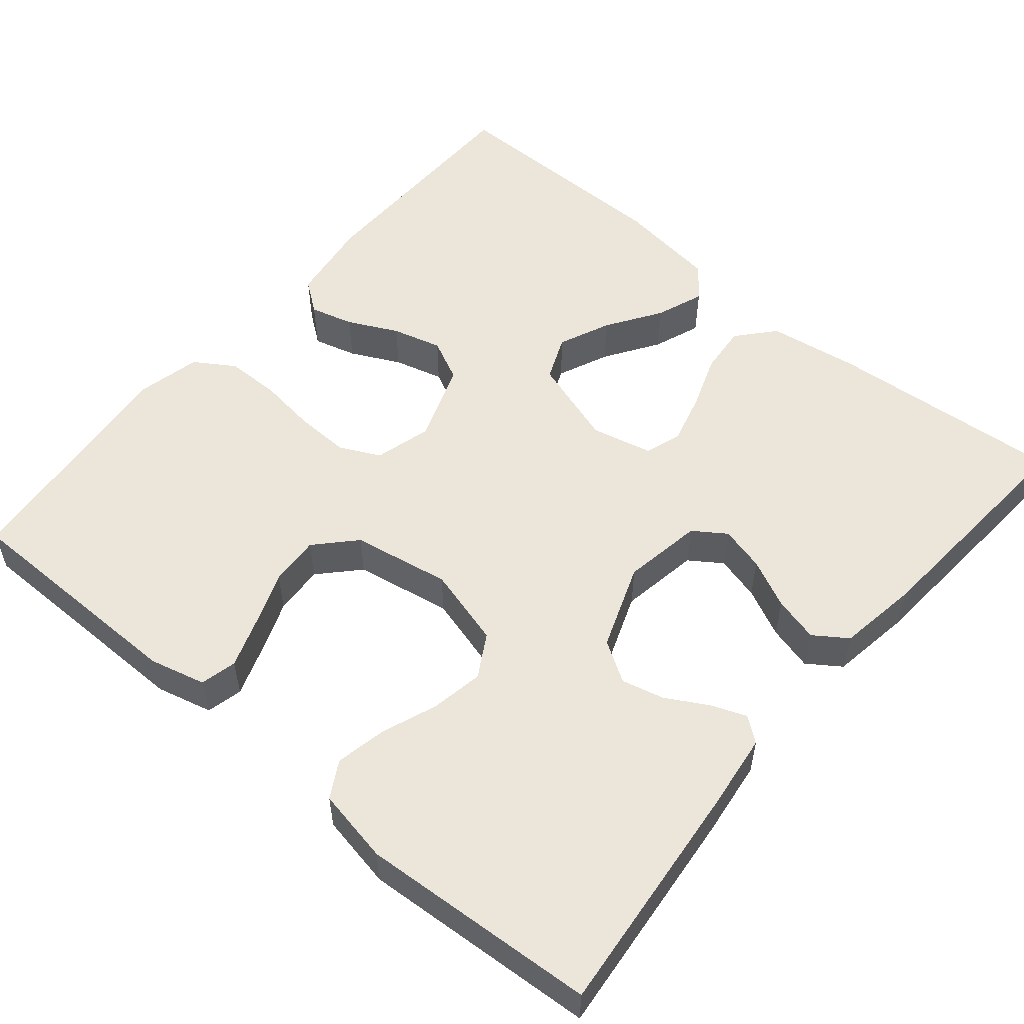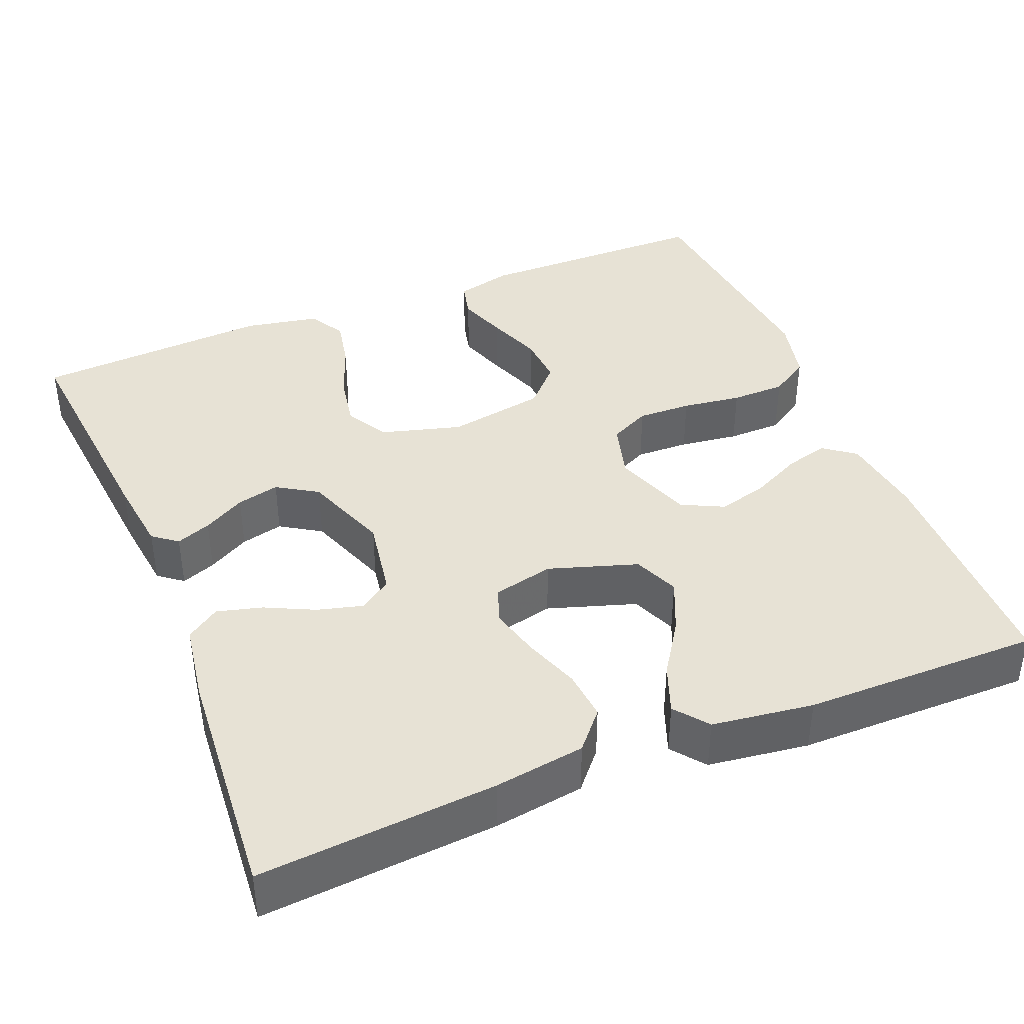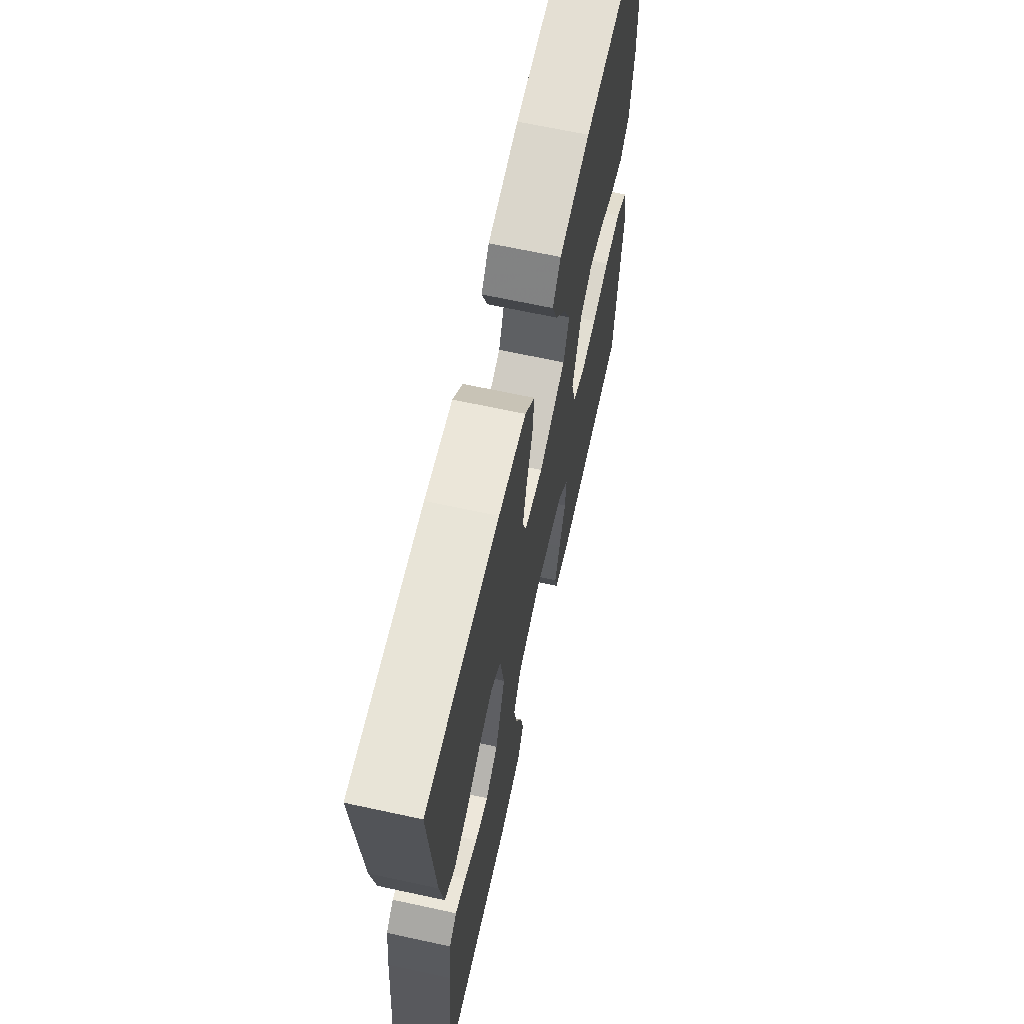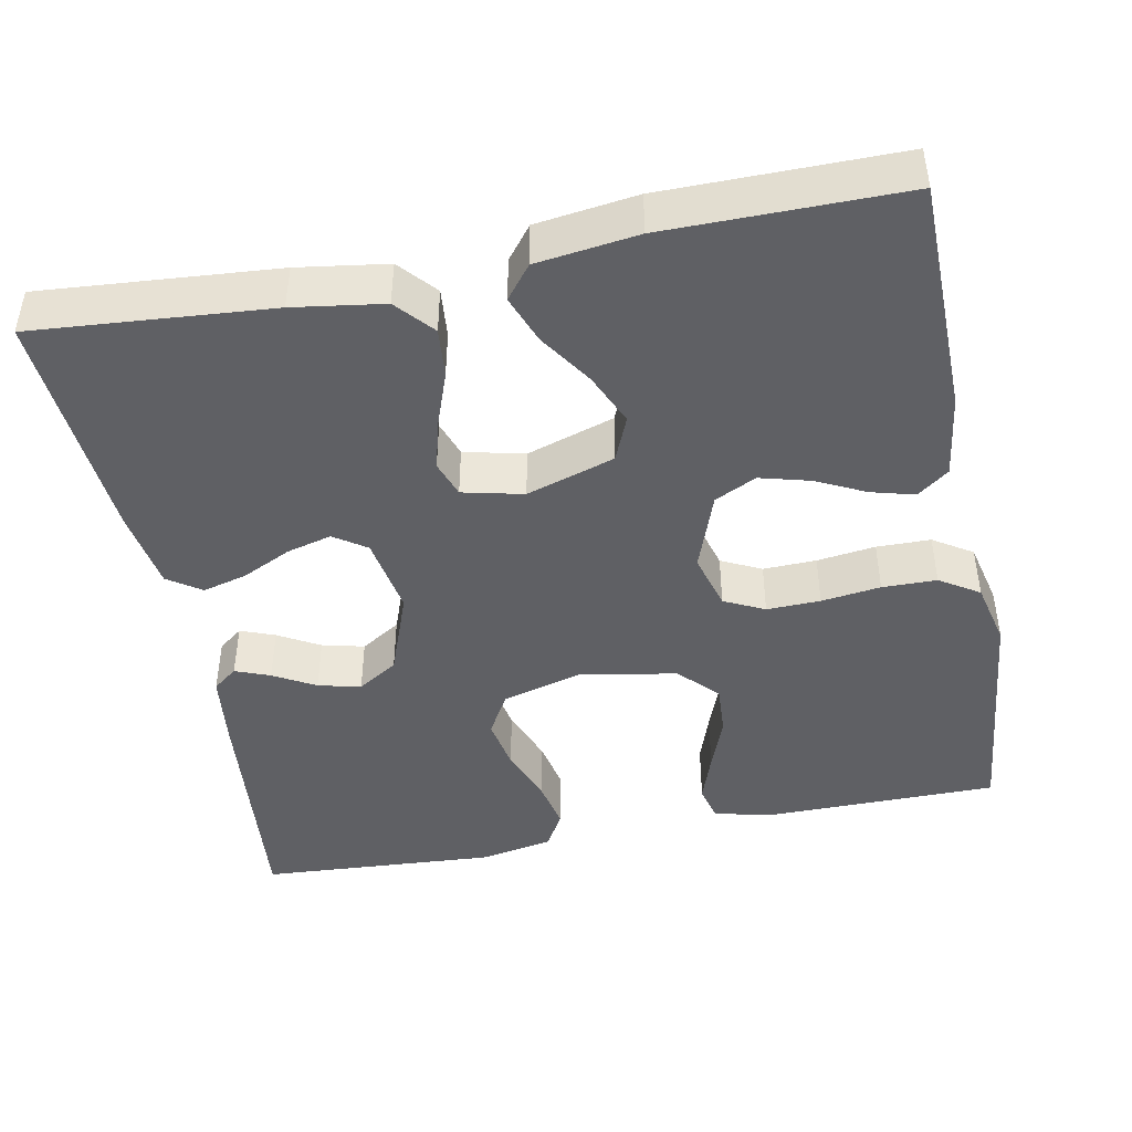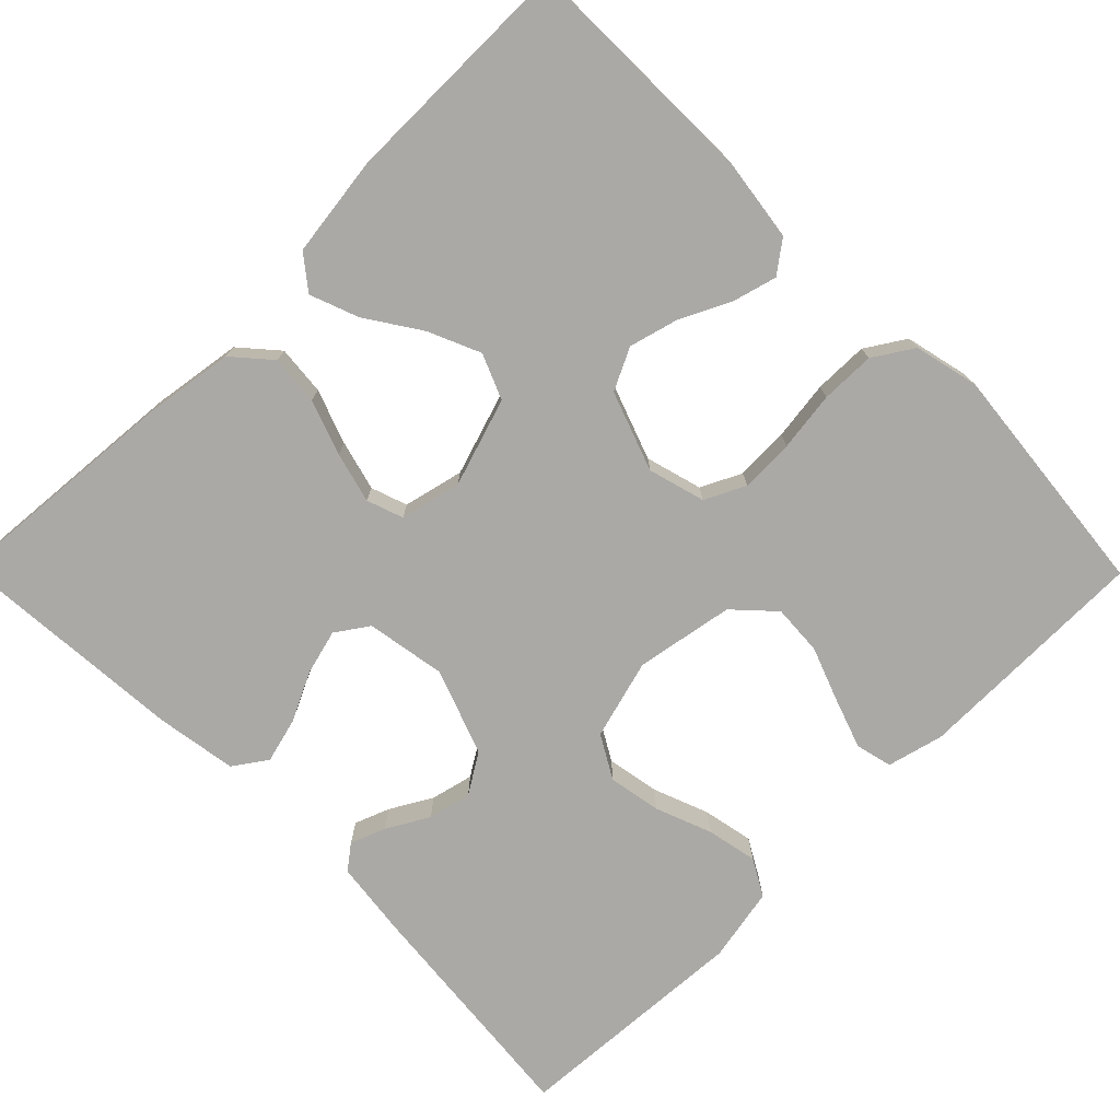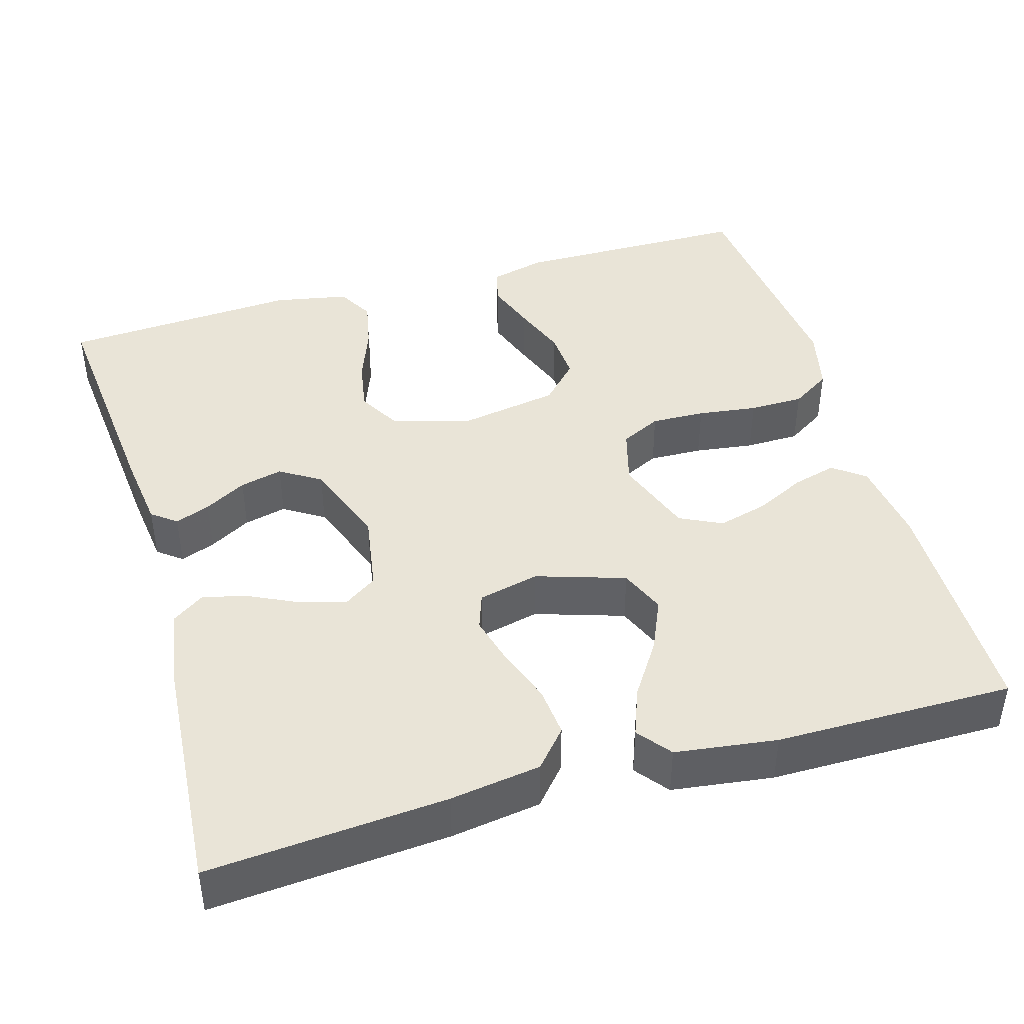
<metadata>
{"format":"obj","ext":"obj","renderer":"f3d","projection":"perspective","resolution":1024,"background":"white","views":[{"elev":54.4,"azim":-140.0,"up":"+Y"},{"elev":40.1,"azim":-22.1,"up":"+Y"},{"elev":66.2,"azim":-77.7,"up":"+Z"},{"elev":-44.6,"azim":11.1,"up":"+Y"},{"elev":-75.5,"azim":44.7,"up":"+Y"},{"elev":43.0,"azim":-16.2,"up":"+Y"}]}
</metadata>
<code>
v -0.5 0.07 -0.5
v -0.471 0.07 -0.2
v -0.459 0.07 -0.104
v -0.428 0.07 -0.08
v -0.384 0.07 -0.097
v -0.331 0.07 -0.127
v -0.277 0.07 -0.14
v -0.226 0.07 -0.108
v -0.186 0.07 0
v -0.203 0.07 0.101
v -0.244 0.07 0.129
v -0.301 0.07 0.114
v -0.363 0.07 0.084
v -0.42 0.07 0.069
v -0.462 0.07 0.098
v -0.478 0.07 0.2
v -0.5 0.07 0.5
v -0.2 0.07 0.476
v -0.086 0.07 0.459
v -0.045 0.07 0.412
v -0.051 0.07 0.349
v -0.076 0.07 0.28
v -0.093 0.07 0.216
v -0.077 0.07 0.17
v 0 0.07 0.152
v 0.112 0.07 0.188
v 0.136 0.07 0.245
v 0.107 0.07 0.311
v 0.062 0.07 0.379
v 0.039 0.07 0.44
v 0.072 0.07 0.482
v 0.2 0.07 0.499
v 0.5 0.07 0.5
v 0.504 0.07 0.2
v 0.489 0.07 0.093
v 0.449 0.07 0.063
v 0.394 0.07 0.078
v 0.331 0.07 0.109
v 0.268 0.07 0.126
v 0.215 0.07 0.1
v 0.179 0.07 0
v 0.199 0.07 -0.072
v 0.25 0.07 -0.097
v 0.318 0.07 -0.095
v 0.393 0.07 -0.085
v 0.462 0.07 -0.086
v 0.512 0.07 -0.118
v 0.531 0.07 -0.2
v 0.5 0.07 -0.5
v 0.2 0.07 -0.502
v 0.129 0.07 -0.484
v 0.118 0.07 -0.438
v 0.14 0.07 -0.375
v 0.166 0.07 -0.306
v 0.17 0.07 -0.242
v 0.124 0.07 -0.193
v 0 0.07 -0.171
v -0.101 0.07 -0.199
v -0.132 0.07 -0.253
v -0.12 0.07 -0.32
v -0.093 0.07 -0.391
v -0.08 0.07 -0.455
v -0.106 0.07 -0.501
v -0.2 0.07 -0.519
v -0.5 0 -0.5
v -0.471 0 -0.2
v -0.459 0 -0.104
v -0.428 0 -0.08
v -0.384 0 -0.097
v -0.331 0 -0.127
v -0.277 0 -0.14
v -0.226 0 -0.108
v -0.186 0 0
v -0.203 0 0.101
v -0.244 0 0.129
v -0.301 0 0.114
v -0.363 0 0.084
v -0.42 0 0.069
v -0.462 0 0.098
v -0.478 0 0.2
v -0.5 0 0.5
v -0.2 0 0.476
v -0.086 0 0.459
v -0.045 0 0.412
v -0.051 0 0.349
v -0.076 0 0.28
v -0.093 0 0.216
v -0.077 0 0.17
v 0 0 0.152
v 0.112 0 0.188
v 0.136 0 0.245
v 0.107 0 0.311
v 0.062 0 0.379
v 0.039 0 0.44
v 0.072 0 0.482
v 0.2 0 0.499
v 0.5 0 0.5
v 0.504 0 0.2
v 0.489 0 0.093
v 0.449 0 0.063
v 0.394 0 0.078
v 0.331 0 0.109
v 0.268 0 0.126
v 0.215 0 0.1
v 0.179 0 0
v 0.199 0 -0.072
v 0.25 0 -0.097
v 0.318 0 -0.095
v 0.393 0 -0.085
v 0.462 0 -0.086
v 0.512 0 -0.118
v 0.531 0 -0.2
v 0.5 0 -0.5
v 0.2 0 -0.502
v 0.129 0 -0.484
v 0.118 0 -0.438
v 0.14 0 -0.375
v 0.166 0 -0.306
v 0.17 0 -0.242
v 0.124 0 -0.193
v 0 0 -0.171
v -0.101 0 -0.199
v -0.132 0 -0.253
v -0.12 0 -0.32
v -0.093 0 -0.391
v -0.08 0 -0.455
v -0.106 0 -0.501
v -0.2 0 -0.519
f 60 61 62 63
f 59 60 63 64
f 51 52 53 54
f 49 50 51 54
f 49 54 55
f 48 49 55 56
f 44 45 46 47
f 43 44 47 48
f 35 36 37 38
f 35 38 39
f 34 35 39
f 33 34 39
f 32 33 39 40
f 28 29 30 31
f 27 28 31 32
f 19 20 21 22
f 19 22 23
f 18 19 23
f 17 18 23 24
f 15 16 17 24
f 12 13 14 15
f 11 12 15
f 3 4 5 6
f 3 6 7
f 2 3 7
f 59 64 1 2
f 58 59 2 7
f 57 58 7 8
f 43 48 56 57
f 42 43 57 8
f 41 42 8 9
f 27 32 40 41
f 26 27 41
f 25 26 41 9
f 24 25 9 10
f 11 15 24
f 10 11 24
f 127 126 125 124
f 128 127 124 123
f 118 117 116 115
f 118 115 114 113
f 119 118 113
f 120 119 113 112
f 111 110 109 108
f 112 111 108 107
f 102 101 100 99
f 103 102 99
f 103 99 98
f 103 98 97
f 104 103 97 96
f 95 94 93 92
f 96 95 92 91
f 86 85 84 83
f 87 86 83
f 87 83 82
f 88 87 82 81
f 88 81 80 79
f 79 78 77 76
f 79 76 75
f 70 69 68 67
f 71 70 67
f 71 67 66
f 66 65 128 123
f 71 66 123 122
f 72 71 122 121
f 121 120 112 107
f 72 121 107 106
f 73 72 106 105
f 105 104 96 91
f 105 91 90
f 73 105 90 89
f 74 73 89 88
f 88 79 75
f 88 75 74
f 1 65 66 2
f 2 66 67 3
f 3 67 68 4
f 4 68 69 5
f 5 69 70 6
f 6 70 71 7
f 7 71 72 8
f 8 72 73 9
f 9 73 74 10
f 10 74 75 11
f 11 75 76 12
f 12 76 77 13
f 13 77 78 14
f 14 78 79 15
f 15 79 80 16
f 16 80 81 17
f 17 81 82 18
f 18 82 83 19
f 19 83 84 20
f 20 84 85 21
f 21 85 86 22
f 22 86 87 23
f 23 87 88 24
f 24 88 89 25
f 25 89 90 26
f 26 90 91 27
f 27 91 92 28
f 28 92 93 29
f 29 93 94 30
f 30 94 95 31
f 31 95 96 32
f 32 96 97 33
f 33 97 98 34
f 34 98 99 35
f 35 99 100 36
f 36 100 101 37
f 37 101 102 38
f 38 102 103 39
f 39 103 104 40
f 40 104 105 41
f 41 105 106 42
f 42 106 107 43
f 43 107 108 44
f 44 108 109 45
f 45 109 110 46
f 46 110 111 47
f 47 111 112 48
f 48 112 113 49
f 49 113 114 50
f 50 114 115 51
f 51 115 116 52
f 52 116 117 53
f 53 117 118 54
f 54 118 119 55
f 55 119 120 56
f 56 120 121 57
f 57 121 122 58
f 58 122 123 59
f 59 123 124 60
f 60 124 125 61
f 61 125 126 62
f 62 126 127 63
f 63 127 128 64
f 64 128 65 1

</code>
